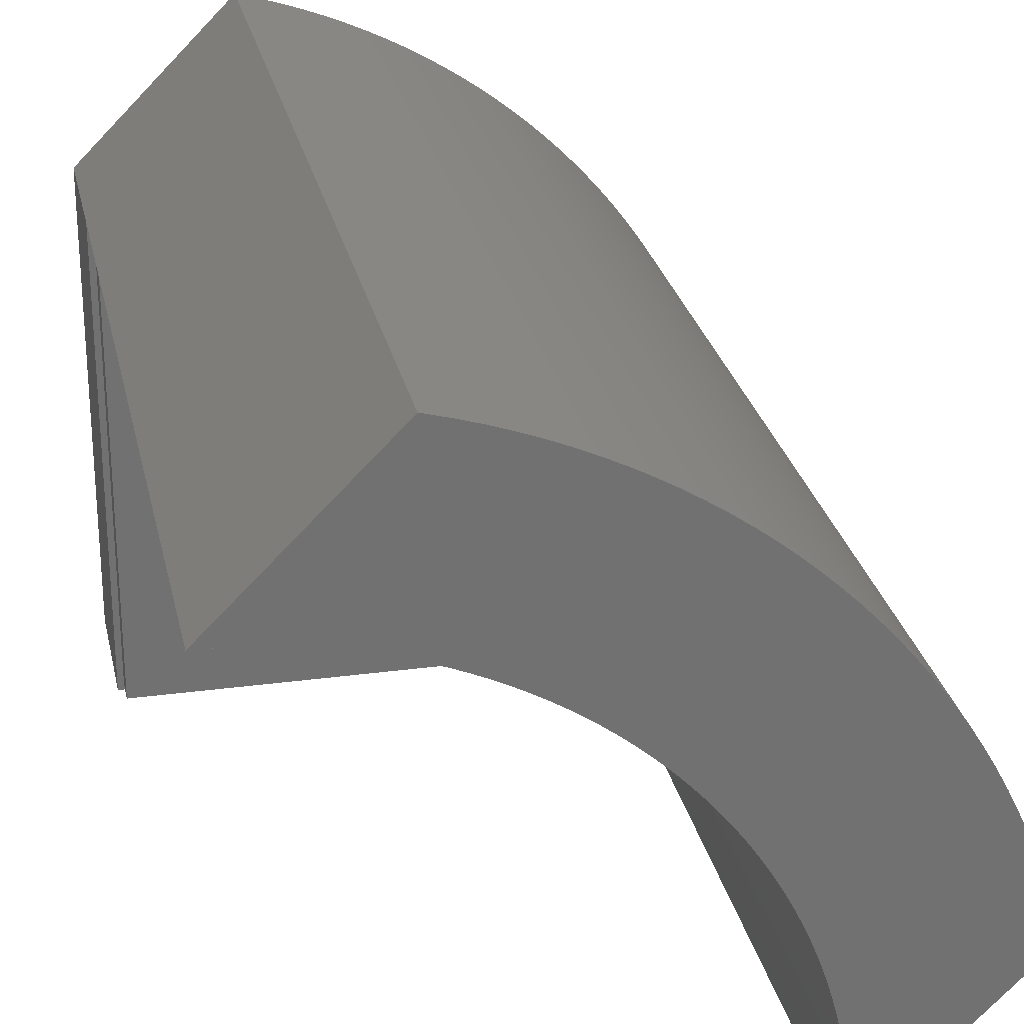
<metadata>
{"format":"stl","ext":"stl","renderer":"f3d","projection":"perspective","resolution":1024,"background":"white","views":[{"elev":26.6,"azim":-11.9,"up":"+Y"}]}
</metadata>
<code>
# stl→obj: 466 verts, 928 faces
v 0 0 0
v 0 0 7.5
v 0 25 0
v 0 25 7.5
v 25 0 0
v 25 0 7.5
v 22.42 2.833 0
v 22.47 2.4 0
v 9.623 20.45 0
v 8.199 33.2 0
v 19.45 11.5 0
v 8.505 33.13 0
v 9.541 32.84 0
v 10.57 32.53 0
v 11.58 32.18 0
v 12.59 31.8 0
v 13.58 31.39 0
v 14.56 30.95 0
v 15.53 30.47 0
v 16.48 29.97 0
v 17.41 29.44 0
v 18.33 28.88 0
v 19.22 28.29 0
v 20.1 27.67 0
v 20.96 27.02 0
v 21.8 26.35 0
v 22.62 25.65 0
v 23.41 24.93 0
v 24.18 24.18 0
v 24.93 23.41 0
v 25.65 22.62 0
v 26.35 21.8 0
v 27.02 20.96 0
v 27.67 20.1 0
v 28.29 19.22 0
v 28.88 18.33 0
v 29.44 17.41 0
v 29.97 16.48 0
v 30.47 15.53 0
v 30.95 14.56 0
v 31.39 13.58 0
v 31.8 12.59 0
v 32.18 11.58 0
v 32.53 10.57 0
v 32.84 9.541 0
v 33.13 8.505 0
v 33.2 8.199 0
v 2.4 22.47 0
v 2.4 2.4 0
v 22.32 3.535 0
v 22.2 4.235 0
v 22.06 4.93 0
v 21.89 5.62 0
v 21.7 6.305 0
v 17.86 13.85 0
v 18.28 13.28 0
v 21.26 7.655 0
v 21.01 8.32 0
v 20.74 8.976 0
v 20.45 9.623 0
v 19.8 10.89 0
v 20.14 10.26 0
v 19.08 12.11 0
v 18.69 12.7 0
v 21.49 6.984 0
v 17.41 14.41 0
v 16.95 14.95 0
v 16.47 15.47 0
v 8.976 20.74 0
v 15.98 15.98 0
v 4.93 22.06 0
v 5.62 21.89 0
v 15.47 16.47 0
v 14.95 16.95 0
v 14.41 17.41 0
v 6.305 21.7 0
v 13.85 17.86 0
v 13.28 18.28 0
v 6.984 21.49 0
v 12.7 18.69 0
v 12.11 19.08 0
v 7.655 21.26 0
v 11.5 19.45 0
v 8.32 21.01 0
v 10.89 19.8 0
v 10.26 20.14 0
v 4.235 22.2 0
v 3.535 22.32 0
v 2.833 22.42 0
v 0 25 49
v 8.199 33.2 49
v 24.68 0.325 7.5
v 0.325 24.68 7.5
v 4.009 24.68 7.5
v 0.325 0.325 7.5
v 3.911 24.69 7.5
v 3.133 24.8 7.5
v 2.353 24.89 7.5
v 1.57 24.95 7.5
v 0.7853 24.99 7.5
v 24.68 4.009 7.5
v 24.8 3.133 7.5
v 24.69 3.911 7.5
v 24.89 2.353 7.5
v 24.95 1.57 7.5
v 24.99 0.7853 7.5
v 0.7853 24.99 49
v 24.99 0.7853 49
v 25 0 49
v 33.2 8.199 49
v 33.13 8.505 49
v 32.84 9.541 49
v 32.53 10.57 49
v 32.18 11.58 49
v 31.8 12.59 49
v 31.39 13.58 49
v 30.95 14.56 49
v 30.47 15.53 49
v 29.97 16.48 49
v 29.44 17.41 49
v 28.88 18.33 49
v 28.29 19.22 49
v 27.67 20.1 49
v 27.02 20.96 49
v 26.35 21.8 49
v 25.65 22.62 49
v 24.93 23.41 49
v 24.18 24.18 49
v 23.41 24.93 49
v 22.62 25.65 49
v 21.8 26.35 49
v 20.96 27.02 49
v 20.1 27.67 49
v 19.22 28.29 49
v 18.33 28.88 49
v 17.41 29.44 49
v 16.48 29.97 49
v 15.53 30.47 49
v 14.56 30.95 49
v 13.58 31.39 49
v 12.59 31.8 49
v 11.58 32.18 49
v 10.57 32.53 49
v 9.541 32.84 49
v 8.505 33.13 49
v 2.833 22.42 2.2
v 2.4 22.47 2.2
v 2.4 2.4 2.2
v 3.535 22.32 2.2
v 4.235 22.2 2.2
v 4.93 22.06 2.2
v 5.62 21.89 2.2
v 6.305 21.7 2.2
v 6.984 21.49 2.2
v 7.655 21.26 2.2
v 8.32 21.01 2.2
v 8.976 20.74 2.2
v 9.623 20.45 2.2
v 10.26 20.14 2.2
v 10.89 19.8 2.2
v 11.5 19.45 2.2
v 12.11 19.08 2.2
v 12.7 18.69 2.2
v 13.28 18.28 2.2
v 13.85 17.86 2.2
v 14.41 17.41 2.2
v 14.95 16.95 2.2
v 15.47 16.47 2.2
v 15.98 15.98 2.2
v 16.47 15.47 2.2
v 16.95 14.95 2.2
v 17.41 14.41 2.2
v 17.86 13.85 2.2
v 18.28 13.28 2.2
v 18.69 12.7 2.2
v 19.08 12.11 2.2
v 19.45 11.5 2.2
v 19.8 10.89 2.2
v 20.14 10.26 2.2
v 20.45 9.623 2.2
v 20.74 8.976 2.2
v 21.01 8.32 2.2
v 21.26 7.655 2.2
v 21.49 6.984 2.2
v 21.7 6.305 2.2
v 21.89 5.62 2.2
v 22.06 4.93 2.2
v 22.2 4.235 2.2
v 22.32 3.535 2.2
v 22.42 2.833 2.2
v 22.47 2.4 2.2
v 2.353 24.89 49
v 3.133 24.8 49
v 3.911 24.69 49
v 1.57 24.95 49
v 4.685 24.56 49
v 5.454 24.4 49
v 6.217 24.21 49
v 6.975 24.01 49
v 7.725 23.78 49
v 8.468 23.52 49
v 9.203 23.24 49
v 9.929 22.94 49
v 10.64 22.62 49
v 11.35 22.28 49
v 12.04 21.91 49
v 12.73 21.52 49
v 13.4 21.11 49
v 14.05 20.68 49
v 14.69 20.23 49
v 15.32 19.75 49
v 15.94 19.26 49
v 16.53 18.75 49
v 17.11 18.22 49
v 17.68 17.68 49
v 18.22 17.11 49
v 18.75 16.53 49
v 19.26 15.94 49
v 19.75 15.32 49
v 20.23 14.69 49
v 20.68 14.05 49
v 21.11 13.4 49
v 21.52 12.73 49
v 21.91 12.04 49
v 22.28 11.35 49
v 22.62 10.64 49
v 22.94 9.929 49
v 23.24 9.203 49
v 23.52 8.468 49
v 23.78 7.725 49
v 24.01 6.975 49
v 24.21 6.217 49
v 24.4 5.454 49
v 24.56 4.685 49
v 24.69 3.911 49
v 24.8 3.133 49
v 24.89 2.353 49
v 24.95 1.57 49
v 4.009 24.68 9
v 4.685 24.56 9
v 0.325 24.68 9
v 0.325 0.325 9
v 24.68 0.325 9
v 24.68 4.009 9
v 24.56 4.685 9
v 9.625 18.89 2.2
v 11.36 17.9 2.2
v 12.46 17.15 2.2
v 13.51 16.33 2.2
v 14.02 15.9 2.2
v 14.99 14.99 2.2
v 15.45 14.51 2.2
v 16.33 13.51 2.2
v 16.75 12.99 2.2
v 17.15 12.46 2.2
v 17.53 11.92 2.2
v 17.9 11.36 2.2
v 18.58 10.21 2.2
v 18.89 9.625 2.2
v 19.18 9.027 2.2
v 19.46 8.42 2.2
v 19.71 7.804 2.2
v 19.95 7.181 2.2
v 20.16 6.551 2.2
v 20.53 5.272 2.2
v 20.69 4.625 2.2
v 3.8 3.8 2.2
v 20.85 3.8 2.2
v 20.82 3.972 2.2
v 20.36 5.915 2.2
v 3.972 20.82 2.2
v 4.625 20.69 2.2
v 18.25 10.79 2.2
v 5.272 20.53 2.2
v 15.9 14.02 2.2
v 5.915 20.36 2.2
v 14.51 15.45 2.2
v 12.99 16.75 2.2
v 11.92 17.53 2.2
v 10.79 18.25 2.2
v 10.21 18.58 2.2
v 8.42 19.46 2.2
v 9.027 19.18 2.2
v 7.804 19.71 2.2
v 7.181 19.95 2.2
v 6.551 20.16 2.2
v 3.8 20.85 2.2
v 24.4 5.454 9
v 24.21 6.217 9
v 24.01 6.975 9
v 23.78 7.725 9
v 23.52 8.468 9
v 23.24 9.203 9
v 22.94 9.929 9
v 22.62 10.64 9
v 22.28 11.35 9
v 21.91 12.04 9
v 21.52 12.73 9
v 21.11 13.4 9
v 20.68 14.05 9
v 20.23 14.69 9
v 19.75 15.32 9
v 19.26 15.94 9
v 18.75 16.53 9
v 18.22 17.11 9
v 17.68 17.68 9
v 17.11 18.22 9
v 16.53 18.75 9
v 15.94 19.26 9
v 15.32 19.75 9
v 14.69 20.23 9
v 14.05 20.68 9
v 13.4 21.11 9
v 12.73 21.52 9
v 12.04 21.91 9
v 11.35 22.28 9
v 10.64 22.62 9
v 9.929 22.94 9
v 9.203 23.24 9
v 8.468 23.52 9
v 7.725 23.78 9
v 6.975 24.01 9
v 6.217 24.21 9
v 5.454 24.4 9
v 3.8 3.8 0
v 20.85 3.8 0
v 3.8 20.85 0
v 3.972 20.82 0
v 4.625 20.69 0
v 5.272 20.53 0
v 5.915 20.36 0
v 6.551 20.16 0
v 7.181 19.95 0
v 7.804 19.71 0
v 8.42 19.46 0
v 9.027 19.18 0
v 9.625 18.89 0
v 10.21 18.58 0
v 10.79 18.25 0
v 11.36 17.9 0
v 11.92 17.53 0
v 12.46 17.15 0
v 12.99 16.75 0
v 13.51 16.33 0
v 14.02 15.9 0
v 14.51 15.45 0
v 14.99 14.99 0
v 15.45 14.51 0
v 15.9 14.02 0
v 16.33 13.51 0
v 16.75 12.99 0
v 17.15 12.46 0
v 17.53 11.92 0
v 17.9 11.36 0
v 18.25 10.79 0
v 18.58 10.21 0
v 18.89 9.625 0
v 19.18 9.027 0
v 19.46 8.42 0
v 19.71 7.804 0
v 19.95 7.181 0
v 20.16 6.551 0
v 20.36 5.915 0
v 20.53 5.272 0
v 20.69 4.625 0
v 20.82 3.972 0
v 11.85 11.73 0
v 7.469 10 0
v 7.489 9.683 0
v 7.548 9.37 0
v 7.646 9.068 0
v 7.782 8.781 0
v 7.952 8.512 0
v 8.155 8.267 0
v 8.387 8.05 0
v 8.644 7.863 0
v 8.922 7.71 0
v 9.218 7.593 0
v 9.841 7.474 0
v 9.526 7.514 0
v 10.16 7.474 0
v 10.47 7.514 0
v 10.78 7.593 0
v 11.08 7.71 0
v 11.36 7.863 0
v 11.61 8.05 0
v 11.85 8.267 0
v 11.61 11.95 0
v 8.922 12.29 0
v 9.218 12.41 0
v 12.05 8.512 0
v 9.526 12.49 0
v 12.22 8.781 0
v 9.841 12.53 0
v 12.35 9.068 0
v 12.45 9.37 0
v 10.16 12.53 0
v 12.51 9.683 0
v 10.47 12.49 0
v 12.53 10 0
v 10.78 12.41 0
v 12.51 10.32 0
v 12.45 10.63 0
v 11.08 12.29 0
v 12.35 10.93 0
v 11.36 12.14 0
v 12.22 11.22 0
v 12.05 11.49 0
v 8.644 12.14 0
v 8.387 11.95 0
v 8.155 11.73 0
v 7.952 11.49 0
v 7.782 11.22 0
v 7.646 10.93 0
v 7.548 10.63 0
v 7.489 10.32 0
v 7.489 10.32 1.788
v 7.469 10 1.788
v 7.489 9.683 1.788
v 7.548 10.63 1.788
v 7.646 10.93 1.788
v 7.782 11.22 1.788
v 7.952 11.49 1.788
v 8.155 11.73 1.788
v 8.387 11.95 1.788
v 8.644 12.14 1.788
v 8.922 12.29 1.788
v 9.218 12.41 1.788
v 9.526 12.49 1.788
v 9.841 12.53 1.788
v 10.16 12.53 1.788
v 10.47 12.49 1.788
v 10.78 12.41 1.788
v 11.08 12.29 1.788
v 11.36 12.14 1.788
v 11.61 11.95 1.788
v 11.85 11.73 1.788
v 12.05 11.49 1.788
v 12.22 11.22 1.788
v 12.35 10.93 1.788
v 12.45 10.63 1.788
v 12.51 10.32 1.788
v 12.53 10 1.788
v 12.51 9.683 1.788
v 12.45 9.37 1.788
v 12.35 9.068 1.788
v 12.22 8.781 1.788
v 12.05 8.512 1.788
v 11.85 8.267 1.788
v 11.61 8.05 1.788
v 11.36 7.863 1.788
v 11.08 7.71 1.788
v 10.78 7.593 1.788
v 10.47 7.514 1.788
v 10.16 7.474 1.788
v 9.841 7.474 1.788
v 9.526 7.514 1.788
v 9.218 7.593 1.788
v 8.922 7.71 1.788
v 8.644 7.863 1.788
v 8.387 8.05 1.788
v 8.155 8.267 1.788
v 7.952 8.512 1.788
v 7.782 8.781 1.788
v 7.646 9.068 1.788
v 7.548 9.37 1.788
f 1 2 3
f 3 2 4
f 2 1 5
f 6 2 5
f 7 5 8
f 9 3 10
f 11 12 13
f 5 13 14
f 5 14 15
f 5 15 16
f 5 16 17
f 5 17 18
f 5 18 19
f 5 19 20
f 5 20 21
f 5 21 22
f 5 22 23
f 5 23 24
f 5 24 25
f 5 25 26
f 5 26 27
f 5 27 28
f 5 28 29
f 5 29 30
f 5 30 31
f 5 31 32
f 5 32 33
f 5 33 34
f 5 34 35
f 5 35 36
f 5 36 37
f 5 37 38
f 5 38 39
f 5 39 40
f 5 40 41
f 5 41 42
f 5 42 43
f 5 43 44
f 5 44 45
f 5 45 46
f 5 46 47
f 1 3 48
f 1 48 49
f 1 49 5
f 49 8 5
f 5 7 50
f 5 50 51
f 5 51 52
f 5 52 53
f 5 53 54
f 55 10 56
f 56 10 12
f 5 57 58
f 5 58 59
f 5 59 60
f 5 60 13
f 61 13 62
f 11 13 61
f 63 12 11
f 64 12 63
f 56 12 64
f 62 13 60
f 57 5 65
f 66 10 55
f 67 10 66
f 68 10 67
f 69 3 9
f 68 70 10
f 71 3 72
f 70 73 10
f 73 74 10
f 74 75 10
f 72 3 76
f 75 77 10
f 77 78 10
f 76 3 79
f 78 80 10
f 80 81 10
f 79 3 82
f 81 83 10
f 82 3 84
f 83 85 10
f 84 3 69
f 85 86 10
f 86 9 10
f 87 3 71
f 88 3 87
f 89 3 88
f 48 3 89
f 65 5 54
f 90 91 4
f 4 91 10
f 4 10 3
f 92 2 6
f 93 94 4
f 95 2 92
f 4 2 95
f 4 95 93
f 96 4 94
f 97 4 96
f 98 4 97
f 99 4 98
f 100 4 99
f 101 102 103
f 101 104 102
f 101 105 104
f 101 106 105
f 101 6 106
f 101 92 6
f 90 4 100
f 107 90 100
f 106 6 108
f 108 6 109
f 6 5 47
f 109 6 110
f 110 6 47
f 47 46 111
f 110 47 111
f 46 45 112
f 111 46 112
f 45 44 113
f 112 45 113
f 44 43 114
f 113 44 114
f 43 42 115
f 114 43 115
f 42 41 116
f 115 42 116
f 41 40 117
f 116 41 117
f 40 39 118
f 117 40 118
f 39 38 119
f 118 39 119
f 38 37 120
f 119 38 120
f 37 36 121
f 120 37 121
f 36 35 122
f 121 36 122
f 35 34 123
f 122 35 123
f 34 33 124
f 123 34 124
f 33 32 125
f 124 33 125
f 32 31 126
f 125 32 126
f 31 30 127
f 126 31 127
f 30 29 128
f 127 30 128
f 28 129 29
f 29 129 128
f 27 130 28
f 28 130 129
f 26 131 27
f 27 131 130
f 25 132 26
f 26 132 131
f 24 133 25
f 25 133 132
f 23 134 24
f 24 134 133
f 22 135 23
f 23 135 134
f 21 136 22
f 22 136 135
f 20 137 21
f 21 137 136
f 19 138 20
f 20 138 137
f 18 139 19
f 19 139 138
f 17 140 18
f 18 140 139
f 16 141 17
f 17 141 140
f 15 142 16
f 16 142 141
f 14 143 15
f 15 143 142
f 13 144 14
f 14 144 143
f 12 145 13
f 13 145 144
f 10 91 12
f 12 91 145
f 89 146 147
f 48 89 147
f 48 147 148
f 49 48 148
f 88 149 146
f 89 88 146
f 87 150 149
f 88 87 149
f 71 151 150
f 87 71 150
f 72 152 151
f 71 72 151
f 76 153 152
f 72 76 152
f 79 154 153
f 76 79 153
f 82 155 154
f 79 82 154
f 84 156 155
f 82 84 155
f 69 157 156
f 84 69 156
f 9 158 157
f 69 9 157
f 86 159 158
f 9 86 158
f 85 160 159
f 86 85 159
f 83 161 160
f 85 83 160
f 81 162 161
f 83 81 161
f 80 163 162
f 81 80 162
f 78 164 163
f 80 78 163
f 77 165 164
f 78 77 164
f 75 166 165
f 77 75 165
f 74 167 166
f 75 74 166
f 73 168 167
f 74 73 167
f 70 169 168
f 73 70 168
f 170 169 68
f 68 169 70
f 171 170 67
f 67 170 68
f 172 171 66
f 66 171 67
f 173 172 55
f 55 172 66
f 174 173 56
f 56 173 55
f 175 174 64
f 64 174 56
f 176 175 63
f 63 175 64
f 177 176 11
f 11 176 63
f 178 177 61
f 61 177 11
f 179 178 62
f 62 178 61
f 180 179 60
f 60 179 62
f 181 180 59
f 59 180 60
f 182 181 58
f 58 181 59
f 183 182 57
f 57 182 58
f 184 183 65
f 65 183 57
f 185 184 54
f 54 184 65
f 186 185 53
f 53 185 54
f 187 186 52
f 52 186 53
f 188 187 51
f 51 187 52
f 189 188 50
f 50 188 51
f 190 189 7
f 7 189 50
f 191 190 8
f 8 190 7
f 191 8 148
f 148 8 49
f 192 193 91
f 91 90 107
f 193 194 91
f 195 91 107
f 195 192 91
f 194 196 91
f 196 197 91
f 197 198 91
f 198 199 91
f 199 200 91
f 200 201 91
f 201 202 91
f 202 203 91
f 203 204 91
f 204 205 91
f 205 206 91
f 206 207 91
f 207 208 91
f 208 209 91
f 209 210 91
f 210 211 91
f 211 212 91
f 212 213 91
f 213 214 91
f 214 215 91
f 215 216 91
f 216 217 91
f 217 218 91
f 218 219 91
f 219 220 91
f 220 221 91
f 221 222 91
f 222 110 91
f 223 110 222
f 224 110 223
f 225 110 224
f 226 110 225
f 227 110 226
f 228 110 227
f 229 110 228
f 230 110 229
f 231 110 230
f 232 110 231
f 233 110 232
f 234 110 233
f 235 110 234
f 236 110 235
f 237 110 236
f 238 110 237
f 108 110 238
f 109 110 108
f 110 111 91
f 111 112 91
f 112 113 91
f 113 114 91
f 114 115 91
f 115 116 91
f 116 117 91
f 117 118 91
f 118 119 91
f 119 120 91
f 120 121 91
f 121 122 91
f 122 123 91
f 123 124 91
f 124 125 91
f 125 126 91
f 126 127 91
f 127 128 91
f 128 129 91
f 129 130 91
f 130 131 91
f 131 132 91
f 132 133 91
f 133 134 91
f 134 135 91
f 135 136 91
f 136 137 91
f 137 138 91
f 138 139 91
f 139 140 91
f 140 141 91
f 141 142 91
f 142 143 91
f 143 144 91
f 144 145 91
f 107 100 99
f 195 107 99
f 195 99 98
f 192 195 98
f 192 98 97
f 193 192 97
f 193 97 96
f 194 193 96
f 196 239 240
f 194 239 196
f 94 239 194
f 96 94 194
f 93 241 94
f 94 241 239
f 95 242 93
f 93 242 241
f 242 95 92
f 243 242 92
f 243 92 101
f 244 243 101
f 101 103 244
f 244 103 235
f 244 235 234
f 244 234 245
f 103 102 235
f 235 102 236
f 102 104 236
f 236 104 237
f 104 105 237
f 237 105 238
f 105 106 238
f 238 106 108
f 146 149 147
f 147 149 150
f 147 150 151
f 147 151 152
f 147 152 153
f 147 153 154
f 147 154 155
f 147 155 156
f 147 156 157
f 147 157 158
f 147 158 159
f 147 159 160
f 147 160 161
f 147 161 162
f 147 162 163
f 147 163 164
f 147 164 165
f 147 165 166
f 147 166 167
f 147 167 168
f 147 168 169
f 246 169 170
f 247 170 171
f 248 171 172
f 249 172 173
f 250 173 174
f 251 174 175
f 252 175 176
f 253 176 177
f 254 177 178
f 255 178 179
f 256 179 180
f 257 180 181
f 258 181 182
f 259 182 183
f 260 183 184
f 261 184 185
f 262 185 186
f 263 186 187
f 264 187 188
f 265 188 189
f 266 189 190
f 267 191 148
f 268 191 267
f 147 267 148
f 269 191 268
f 265 189 266
f 270 188 265
f 264 188 270
f 263 187 264
f 262 186 263
f 261 185 262
f 271 147 272
f 260 184 261
f 259 183 260
f 258 182 259
f 273 181 258
f 257 181 273
f 256 180 257
f 272 147 274
f 255 179 256
f 254 178 255
f 253 177 254
f 275 176 253
f 252 176 275
f 274 147 276
f 251 175 252
f 277 174 251
f 250 174 277
f 249 173 250
f 278 172 249
f 248 172 278
f 279 171 248
f 247 171 279
f 280 170 247
f 246 170 281
f 281 170 280
f 147 169 246
f 282 147 283
f 147 246 283
f 284 147 282
f 285 147 284
f 286 147 285
f 276 147 286
f 147 271 287
f 147 287 267
f 266 190 191
f 266 191 269
f 288 245 233
f 233 245 234
f 289 288 232
f 232 288 233
f 290 289 231
f 231 289 232
f 291 290 230
f 230 290 231
f 292 291 229
f 229 291 230
f 293 292 228
f 228 292 229
f 294 293 227
f 227 293 228
f 295 294 226
f 226 294 227
f 296 295 225
f 225 295 226
f 297 296 224
f 224 296 225
f 298 297 223
f 223 297 224
f 299 298 222
f 222 298 223
f 300 299 221
f 221 299 222
f 301 300 220
f 220 300 221
f 302 301 219
f 219 301 220
f 303 302 218
f 218 302 219
f 304 303 217
f 217 303 218
f 305 304 216
f 216 304 217
f 306 305 215
f 215 305 216
f 214 307 306
f 215 214 306
f 213 308 307
f 214 213 307
f 212 309 308
f 213 212 308
f 211 310 309
f 212 211 309
f 210 311 310
f 211 210 310
f 209 312 311
f 210 209 311
f 208 313 312
f 209 208 312
f 207 314 313
f 208 207 313
f 206 315 314
f 207 206 314
f 205 316 315
f 206 205 315
f 204 317 316
f 205 204 316
f 203 318 317
f 204 203 317
f 202 319 318
f 203 202 318
f 201 320 319
f 202 201 319
f 200 321 320
f 201 200 320
f 199 322 321
f 200 199 321
f 198 323 322
f 199 198 322
f 197 324 323
f 198 197 323
f 196 240 324
f 197 196 324
f 241 242 243
f 245 241 244
f 244 241 243
f 288 241 245
f 289 241 288
f 290 241 289
f 291 241 290
f 292 241 291
f 293 241 292
f 294 241 293
f 295 241 294
f 296 241 295
f 297 241 296
f 298 241 297
f 299 241 298
f 300 241 299
f 301 241 300
f 302 241 301
f 303 241 302
f 304 241 303
f 305 241 304
f 306 241 305
f 307 241 306
f 308 241 307
f 309 241 308
f 310 241 309
f 311 241 310
f 312 241 311
f 313 241 312
f 314 241 313
f 315 241 314
f 316 241 315
f 317 241 316
f 318 241 317
f 319 241 318
f 320 241 319
f 321 241 320
f 322 241 321
f 323 241 322
f 324 241 323
f 240 241 324
f 239 241 240
f 267 325 326
f 268 267 326
f 325 267 327
f 327 267 287
f 327 287 328
f 328 287 271
f 328 271 329
f 329 271 272
f 329 272 330
f 330 272 274
f 330 274 331
f 331 274 276
f 331 276 332
f 332 276 286
f 332 286 333
f 333 286 285
f 333 285 334
f 334 285 284
f 334 284 335
f 335 284 282
f 335 282 336
f 336 282 283
f 336 283 337
f 337 283 246
f 337 246 338
f 338 246 281
f 338 281 339
f 339 281 280
f 339 280 340
f 340 280 247
f 340 247 341
f 341 247 279
f 341 279 342
f 342 279 248
f 342 248 343
f 343 248 278
f 343 278 344
f 344 278 249
f 344 249 345
f 345 249 250
f 345 250 346
f 346 250 277
f 346 277 347
f 347 277 251
f 348 347 251
f 252 348 251
f 349 348 252
f 275 349 252
f 350 349 275
f 253 350 275
f 351 350 253
f 254 351 253
f 352 351 254
f 255 352 254
f 353 352 255
f 256 353 255
f 354 353 256
f 257 354 256
f 355 354 257
f 273 355 257
f 356 355 273
f 258 356 273
f 357 356 258
f 259 357 258
f 358 357 259
f 260 358 259
f 359 358 260
f 261 359 260
f 360 359 261
f 262 360 261
f 361 360 262
f 263 361 262
f 362 361 263
f 264 362 263
f 363 362 264
f 270 363 264
f 364 363 270
f 265 364 270
f 365 364 265
f 266 365 265
f 366 365 266
f 269 366 266
f 326 366 269
f 268 326 269
f 367 327 326
f 326 327 328
f 326 328 329
f 326 329 330
f 326 330 331
f 326 331 332
f 326 332 333
f 326 333 334
f 326 334 335
f 326 335 336
f 326 336 337
f 326 337 338
f 326 338 339
f 326 339 340
f 326 340 341
f 326 341 342
f 326 342 343
f 326 343 344
f 326 344 345
f 326 345 346
f 326 346 347
f 326 347 348
f 326 348 349
f 326 349 350
f 326 350 351
f 326 351 352
f 326 352 353
f 326 353 354
f 326 354 355
f 326 355 356
f 326 356 357
f 326 357 358
f 326 358 359
f 326 359 360
f 326 360 361
f 326 361 362
f 326 362 363
f 326 363 364
f 326 364 365
f 326 365 366
f 325 327 368
f 325 368 369
f 325 369 370
f 325 370 371
f 325 371 372
f 325 372 373
f 325 373 374
f 325 374 375
f 325 375 376
f 325 376 377
f 325 377 378
f 325 378 326
f 379 326 380
f 381 326 379
f 382 326 381
f 383 326 382
f 384 326 383
f 385 326 384
f 386 326 385
f 387 326 386
f 388 327 367
f 389 327 390
f 387 391 326
f 390 327 392
f 391 393 326
f 392 327 394
f 393 395 326
f 395 396 326
f 394 327 397
f 396 398 326
f 397 327 399
f 398 400 326
f 399 327 401
f 400 402 326
f 402 403 326
f 401 327 404
f 403 405 326
f 404 327 406
f 405 407 326
f 406 327 388
f 407 408 326
f 408 367 326
f 409 327 389
f 410 327 409
f 411 327 410
f 412 327 411
f 413 327 412
f 414 327 413
f 415 327 414
f 416 327 415
f 368 327 416
f 380 326 378
f 416 417 418
f 368 416 418
f 418 419 369
f 368 418 369
f 415 420 417
f 416 415 417
f 414 421 420
f 415 414 420
f 413 422 421
f 414 413 421
f 412 423 422
f 413 412 422
f 411 424 423
f 412 411 423
f 410 425 424
f 411 410 424
f 409 426 425
f 410 409 425
f 389 427 426
f 409 389 426
f 390 428 427
f 389 390 427
f 392 429 428
f 390 392 428
f 394 430 429
f 392 394 429
f 397 431 430
f 394 397 430
f 399 432 431
f 397 399 431
f 401 433 432
f 399 401 432
f 404 434 433
f 401 404 433
f 406 435 434
f 404 406 434
f 388 436 435
f 406 388 435
f 367 437 436
f 388 367 436
f 438 437 408
f 408 437 367
f 439 438 407
f 407 438 408
f 440 439 405
f 405 439 407
f 441 440 403
f 403 440 405
f 442 441 402
f 402 441 403
f 443 442 400
f 400 442 402
f 443 400 444
f 444 400 398
f 444 398 445
f 445 398 396
f 445 396 446
f 446 396 395
f 446 395 447
f 447 395 393
f 447 393 448
f 448 393 391
f 448 391 449
f 449 391 387
f 449 387 450
f 450 387 386
f 450 386 451
f 451 386 385
f 451 385 452
f 452 385 384
f 452 384 453
f 453 384 383
f 453 383 454
f 454 383 382
f 454 382 455
f 455 382 381
f 455 381 456
f 456 381 379
f 456 379 457
f 457 379 380
f 457 380 458
f 458 380 378
f 458 378 459
f 459 378 377
f 459 377 460
f 460 377 376
f 460 376 461
f 461 376 375
f 461 375 462
f 462 375 374
f 463 462 374
f 373 463 374
f 464 463 373
f 372 464 373
f 465 464 372
f 371 465 372
f 466 465 371
f 370 466 371
f 419 466 370
f 369 419 370
f 420 421 417
f 417 421 422
f 417 422 423
f 417 423 424
f 417 424 425
f 417 425 426
f 417 426 427
f 417 427 428
f 417 428 429
f 417 429 430
f 417 430 431
f 417 431 432
f 417 432 433
f 417 433 434
f 417 434 435
f 417 435 436
f 417 436 437
f 417 437 438
f 417 438 439
f 417 439 440
f 417 440 441
f 417 441 442
f 417 442 443
f 417 443 444
f 417 444 445
f 417 445 446
f 417 446 447
f 417 447 448
f 417 448 449
f 417 449 450
f 417 450 451
f 417 451 452
f 417 452 453
f 417 453 454
f 417 454 455
f 417 455 456
f 417 456 457
f 417 457 458
f 417 458 459
f 417 459 460
f 417 460 461
f 417 461 462
f 417 462 463
f 417 463 464
f 417 464 465
f 417 465 466
f 417 466 419
f 417 419 418

</code>
